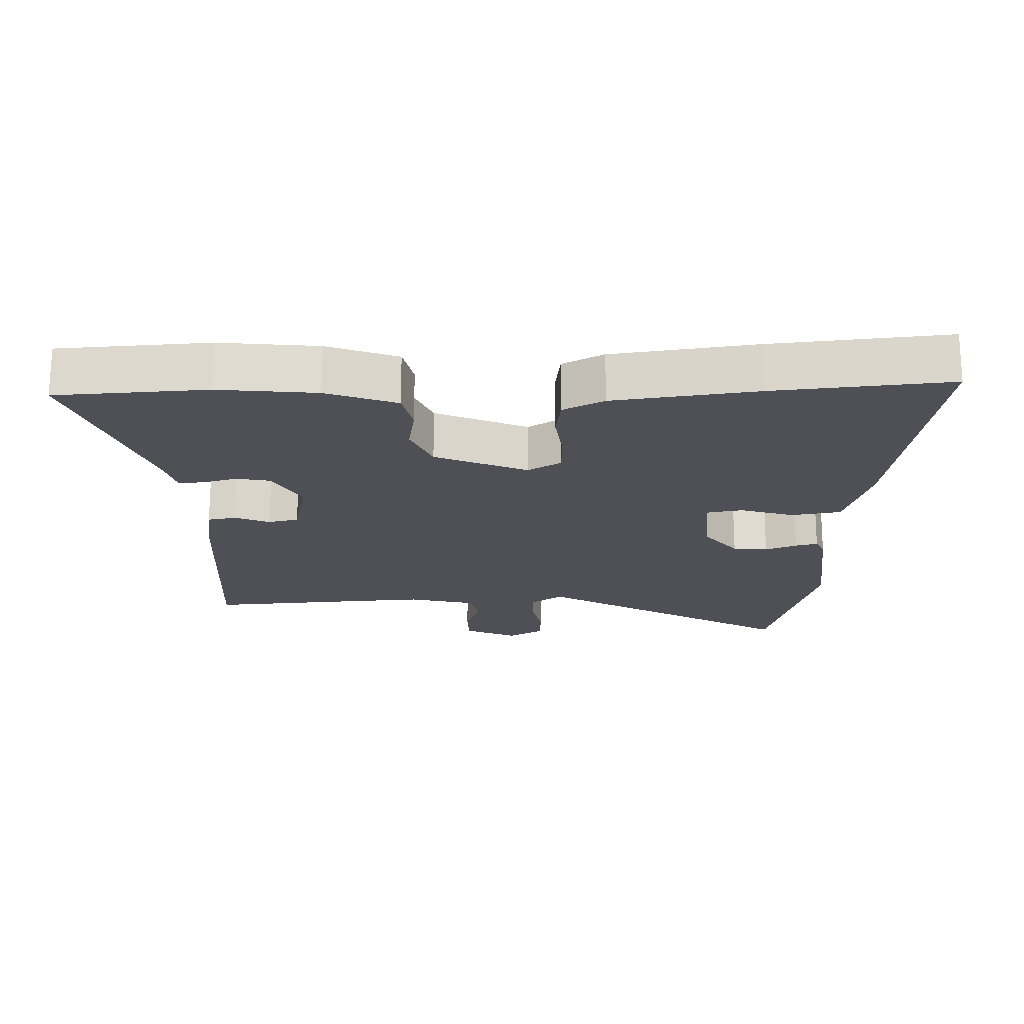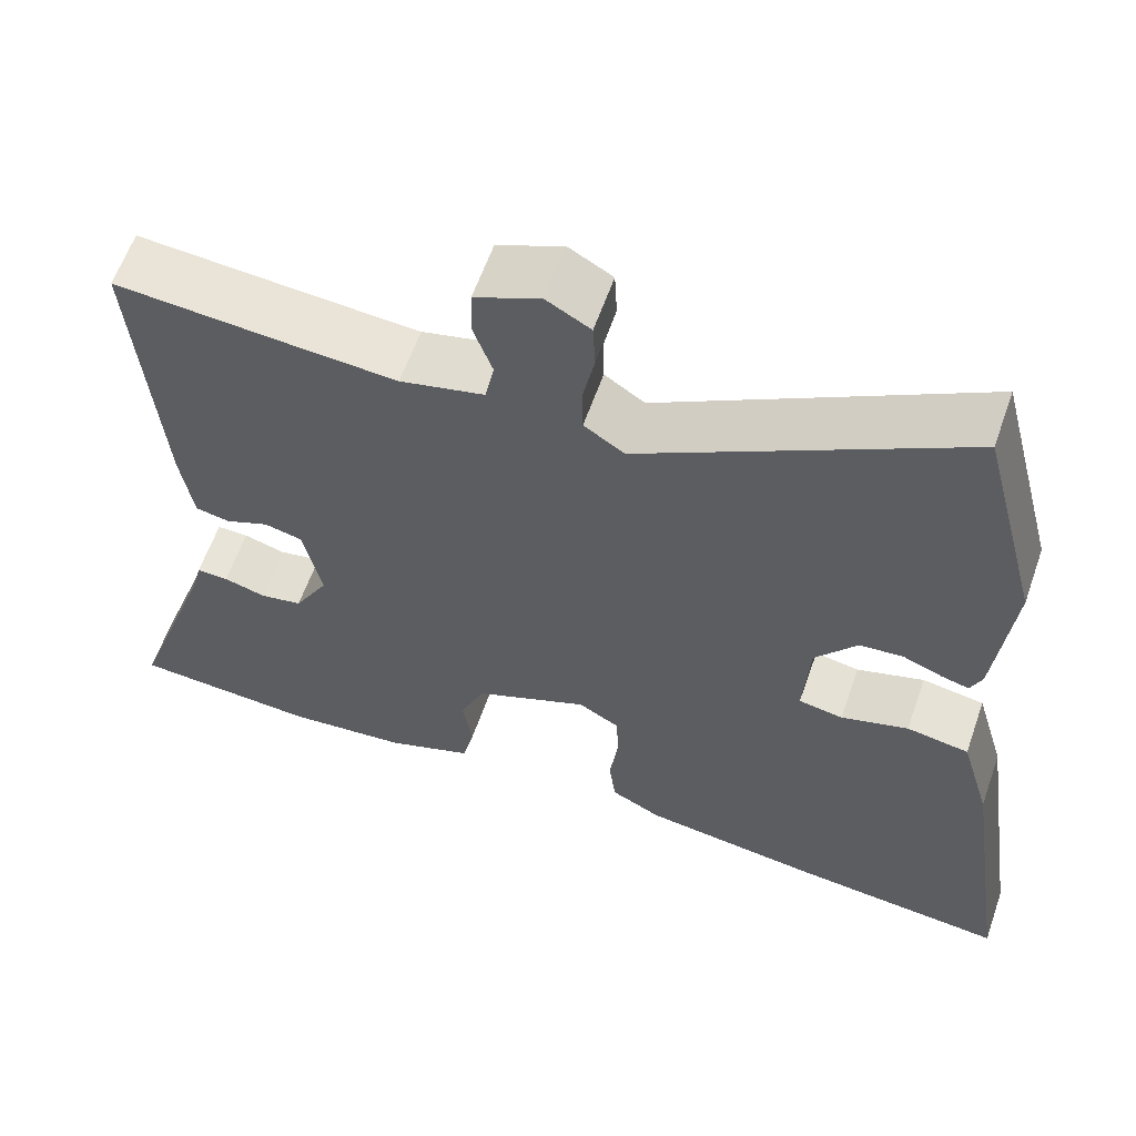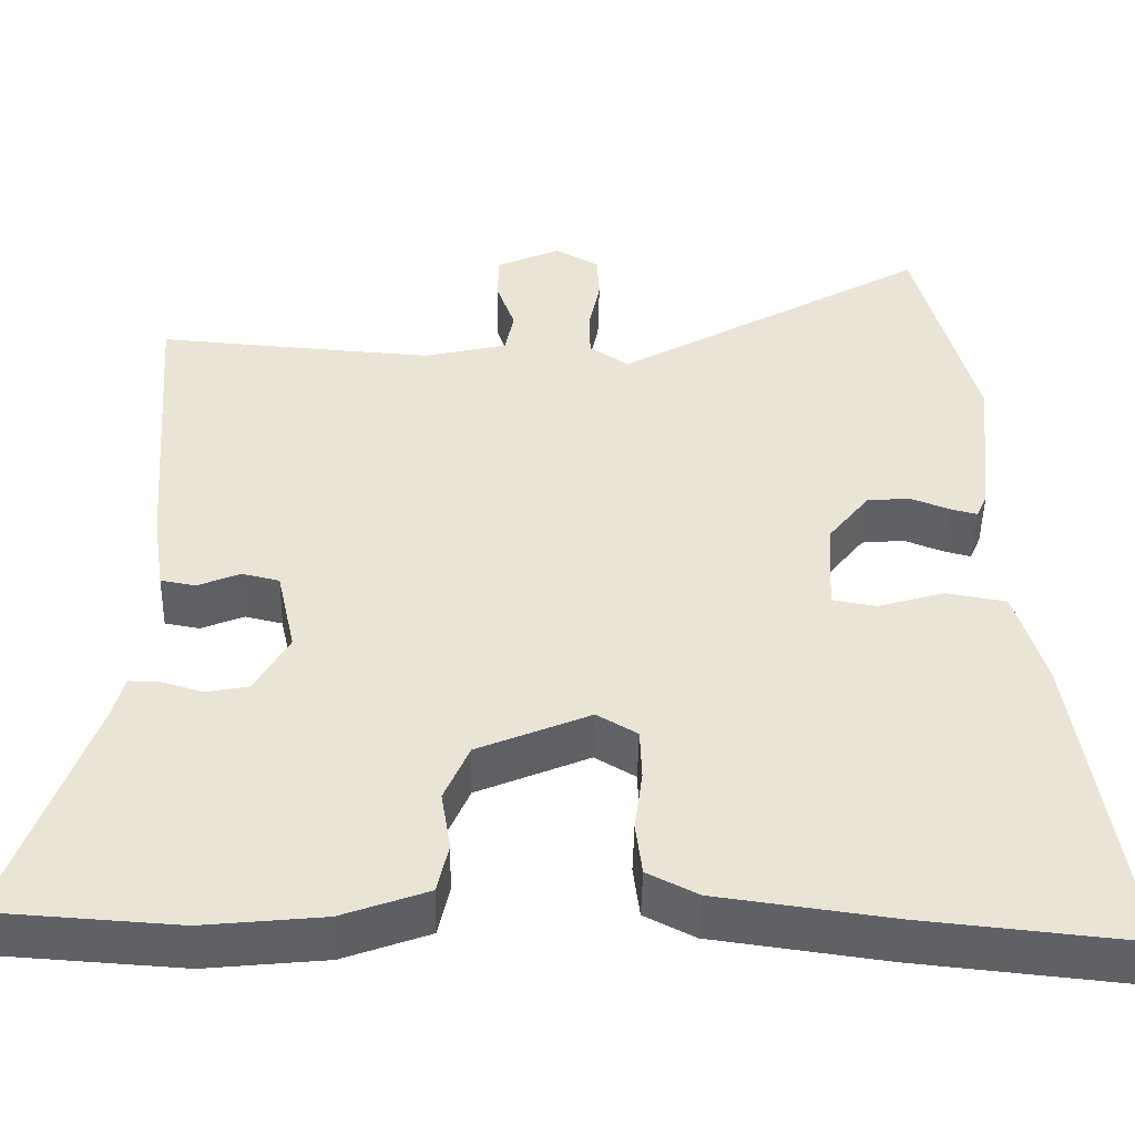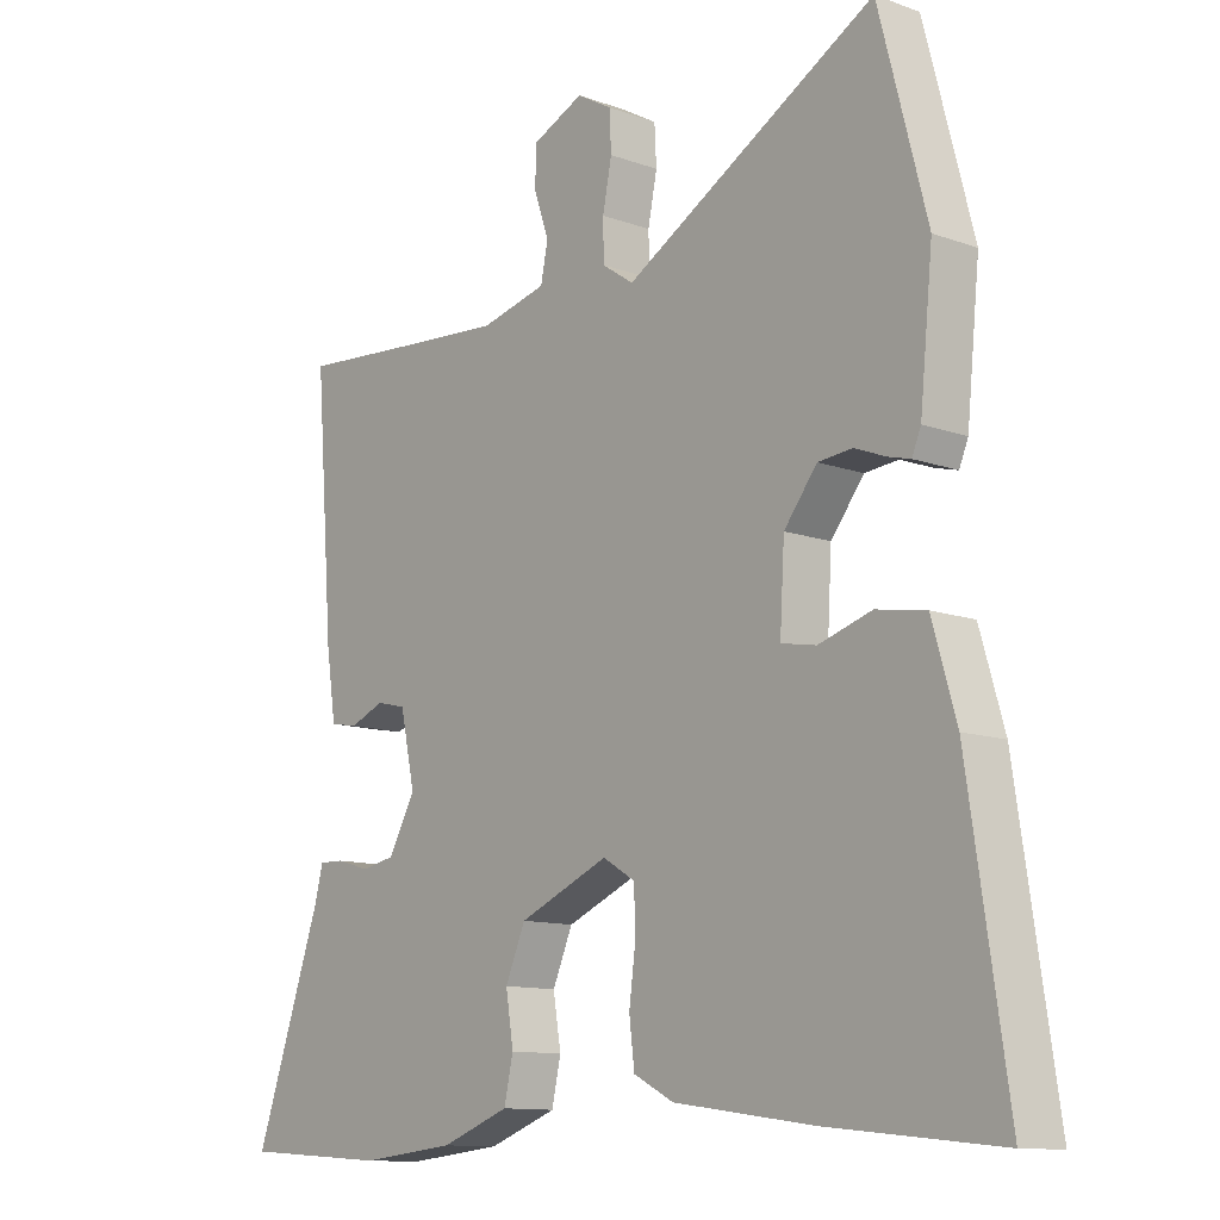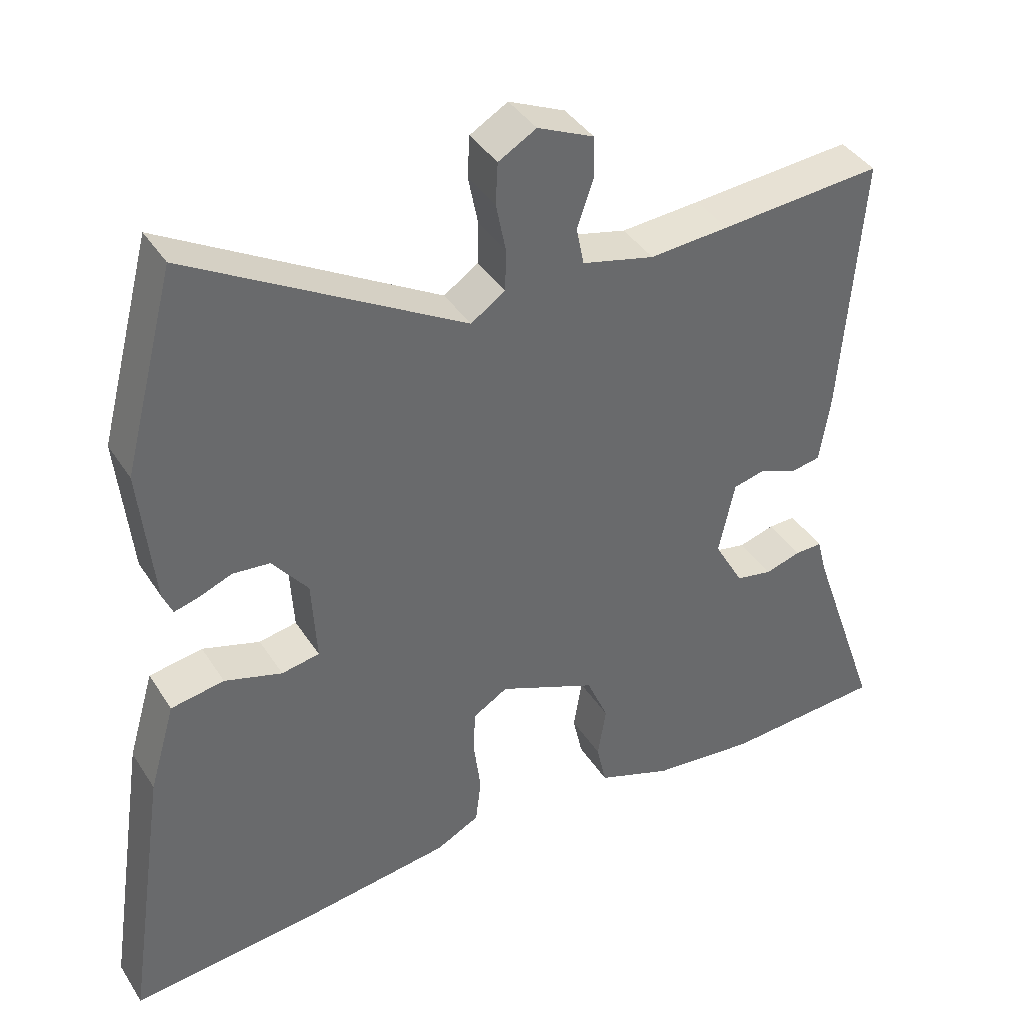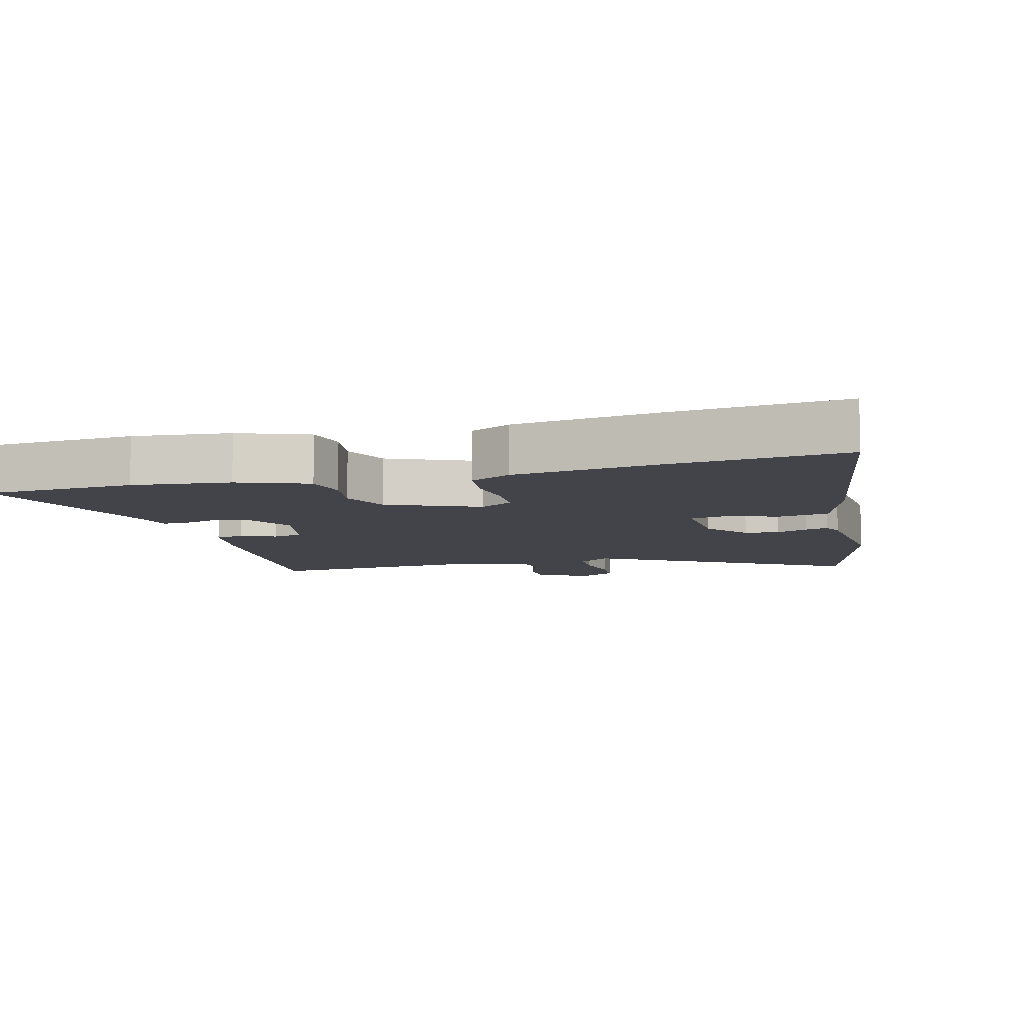
<metadata>
{"format":"obj","ext":"obj","renderer":"f3d","projection":"perspective","resolution":1024,"background":"white","views":[{"elev":-19.4,"azim":-178.7,"up":"+Y"},{"elev":60.8,"azim":-160.7,"up":"+Z"},{"elev":-48.1,"azim":178.8,"up":"+Z"},{"elev":-11.7,"azim":-130.8,"up":"+Z"},{"elev":39.9,"azim":-29.6,"up":"+Z"},{"elev":-8.5,"azim":-165.3,"up":"+Y"}]}
</metadata>
<code>
v -0.343 0.07 -0.484
v -0.607 0.07 -0.511
v -0.547 0.07 -0.11
v -0.51 0.07 0.017
v -0.434 0.07 0.03
v -0.352 0.07 0.005
v -0.298 0.07 0.015
v -0.305 0.07 0.134
v -0.356 0.07 0.199
v -0.409 0.07 0.204
v -0.457 0.07 0.185
v -0.491 0.07 0.176
v -0.505 0.07 0.209
v -0.525 0.07 0.406
v -0.451 0.07 0.689
v -0.063 0.07 0.467
v -0.014 0.07 0.5
v -0.013 0.07 0.56
v -0.027 0.07 0.63
v -0.024 0.07 0.689
v 0.03 0.07 0.72
v 0.11 0.07 0.684
v 0.111 0.07 0.624
v 0.088 0.07 0.558
v 0.099 0.07 0.503
v 0.202 0.07 0.478
v 0.315 0.07 0.486
v 0.546 0.07 0.504
v 0.517 0.07 0.13
v 0.502 0.07 0.031
v 0.459 0.07 0.023
v 0.406 0.07 0.045
v 0.36 0.07 0.034
v 0.337 0.07 -0.072
v 0.379 0.07 -0.147
v 0.431 0.07 -0.157
v 0.482 0.07 -0.142
v 0.521 0.07 -0.141
v 0.534 0.07 -0.192
v 0.638 0.07 -0.491
v 0.411 0.07 -0.506
v 0.263 0.07 -0.491
v 0.157 0.07 -0.452
v 0.143 0.07 -0.389
v 0.155 0.07 -0.315
v 0.124 0.07 -0.243
v -0.015 0.07 -0.184
v -0.065 0.07 -0.214
v -0.067 0.07 -0.279
v -0.057 0.07 -0.356
v -0.065 0.07 -0.422
v -0.127 0.07 -0.454
v -0.343 0 -0.484
v -0.607 0 -0.511
v -0.547 0 -0.11
v -0.51 0 0.017
v -0.434 0 0.03
v -0.352 0 0.005
v -0.298 0 0.015
v -0.305 0 0.134
v -0.356 0 0.199
v -0.409 0 0.204
v -0.457 0 0.185
v -0.491 0 0.176
v -0.505 0 0.209
v -0.525 0 0.406
v -0.451 0 0.689
v -0.063 0 0.467
v -0.014 0 0.5
v -0.013 0 0.56
v -0.027 0 0.63
v -0.024 0 0.689
v 0.03 0 0.72
v 0.11 0 0.684
v 0.111 0 0.624
v 0.088 0 0.558
v 0.099 0 0.503
v 0.202 0 0.478
v 0.315 0 0.486
v 0.546 0 0.504
v 0.517 0 0.13
v 0.502 0 0.031
v 0.459 0 0.023
v 0.406 0 0.045
v 0.36 0 0.034
v 0.337 0 -0.072
v 0.379 0 -0.147
v 0.431 0 -0.157
v 0.482 0 -0.142
v 0.521 0 -0.141
v 0.534 0 -0.192
v 0.638 0 -0.491
v 0.411 0 -0.506
v 0.263 0 -0.491
v 0.157 0 -0.452
v 0.143 0 -0.389
v 0.155 0 -0.315
v 0.124 0 -0.243
v -0.015 0 -0.184
v -0.065 0 -0.214
v -0.067 0 -0.279
v -0.057 0 -0.356
v -0.065 0 -0.422
v -0.127 0 -0.454
f 4 5 6
f 3 4 6
f 2 3 6
f 1 2 6
f 52 1 6
f 51 52 6
f 50 51 6
f 49 50 6
f 48 49 6 7
f 47 48 7 8
f 46 47 8 9
f 43 44 45
f 42 43 45
f 41 42 45
f 40 41 45
f 39 40 45
f 38 39 45
f 37 38 45
f 36 37 45
f 35 36 45 46
f 34 35 46 9
f 30 31 32
f 29 30 32
f 28 29 32
f 27 28 32
f 26 27 32 33
f 33 34 9
f 26 33 9
f 25 26 9
f 22 23 24
f 21 22 24
f 20 21 24
f 19 20 24
f 18 19 24
f 17 18 24 25
f 14 15 16
f 13 14 16
f 12 13 16
f 11 12 16
f 10 11 16
f 16 17 25
f 10 16 25
f 9 10 25
f 58 57 56
f 58 56 55
f 58 55 54
f 58 54 53
f 58 53 104
f 58 104 103
f 58 103 102
f 58 102 101
f 59 58 101 100
f 60 59 100 99
f 61 60 99 98
f 97 96 95
f 97 95 94
f 97 94 93
f 97 93 92
f 97 92 91
f 97 91 90
f 97 90 89
f 97 89 88
f 98 97 88 87
f 61 98 87 86
f 84 83 82
f 84 82 81
f 84 81 80
f 84 80 79
f 85 84 79 78
f 61 86 85
f 61 85 78
f 61 78 77
f 76 75 74
f 76 74 73
f 76 73 72
f 76 72 71
f 76 71 70
f 77 76 70 69
f 68 67 66
f 68 66 65
f 68 65 64
f 68 64 63
f 68 63 62
f 77 69 68
f 77 68 62
f 77 62 61
f 1 53 54 2
f 2 54 55 3
f 3 55 56 4
f 4 56 57 5
f 5 57 58 6
f 6 58 59 7
f 7 59 60 8
f 8 60 61 9
f 9 61 62 10
f 10 62 63 11
f 11 63 64 12
f 12 64 65 13
f 13 65 66 14
f 14 66 67 15
f 15 67 68 16
f 16 68 69 17
f 17 69 70 18
f 18 70 71 19
f 19 71 72 20
f 20 72 73 21
f 21 73 74 22
f 22 74 75 23
f 23 75 76 24
f 24 76 77 25
f 25 77 78 26
f 26 78 79 27
f 27 79 80 28
f 28 80 81 29
f 29 81 82 30
f 30 82 83 31
f 31 83 84 32
f 32 84 85 33
f 33 85 86 34
f 34 86 87 35
f 35 87 88 36
f 36 88 89 37
f 37 89 90 38
f 38 90 91 39
f 39 91 92 40
f 40 92 93 41
f 41 93 94 42
f 42 94 95 43
f 43 95 96 44
f 44 96 97 45
f 45 97 98 46
f 46 98 99 47
f 47 99 100 48
f 48 100 101 49
f 49 101 102 50
f 50 102 103 51
f 51 103 104 52
f 52 104 53 1

</code>
